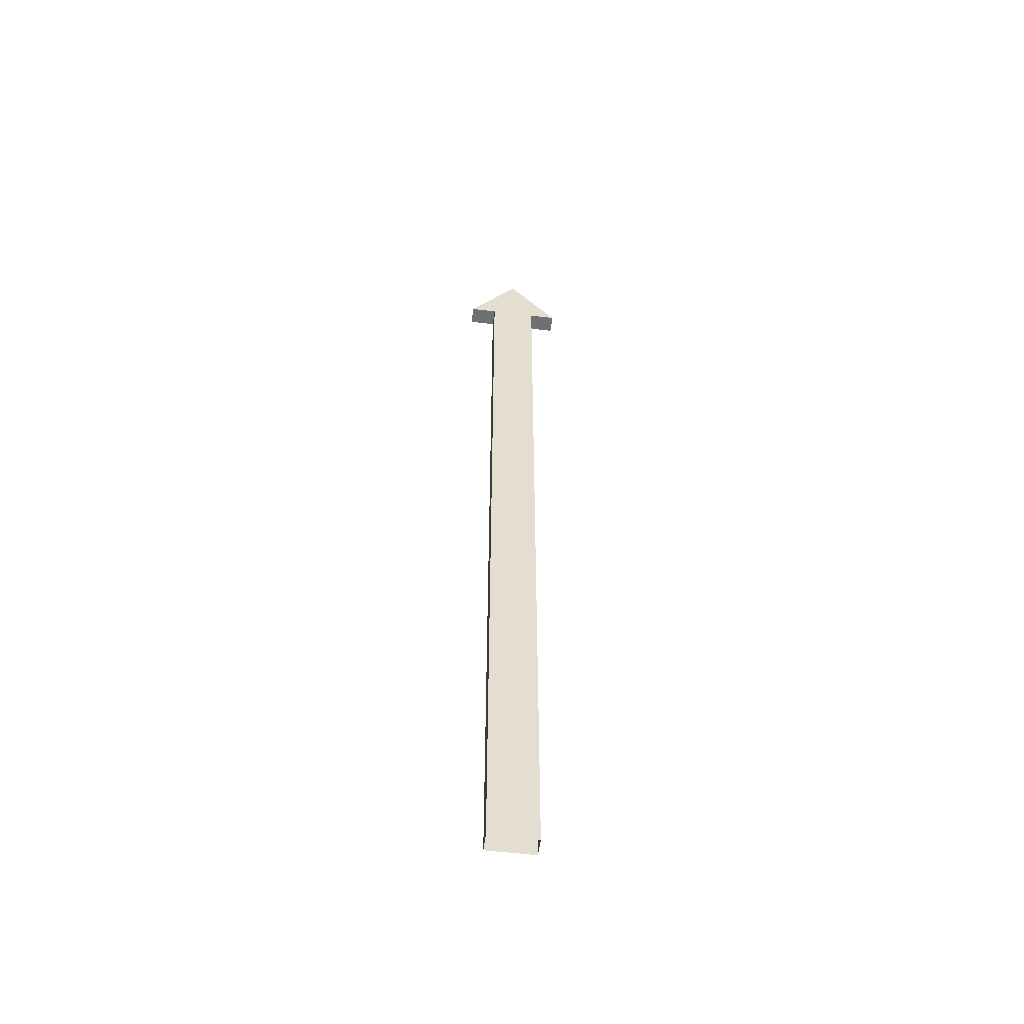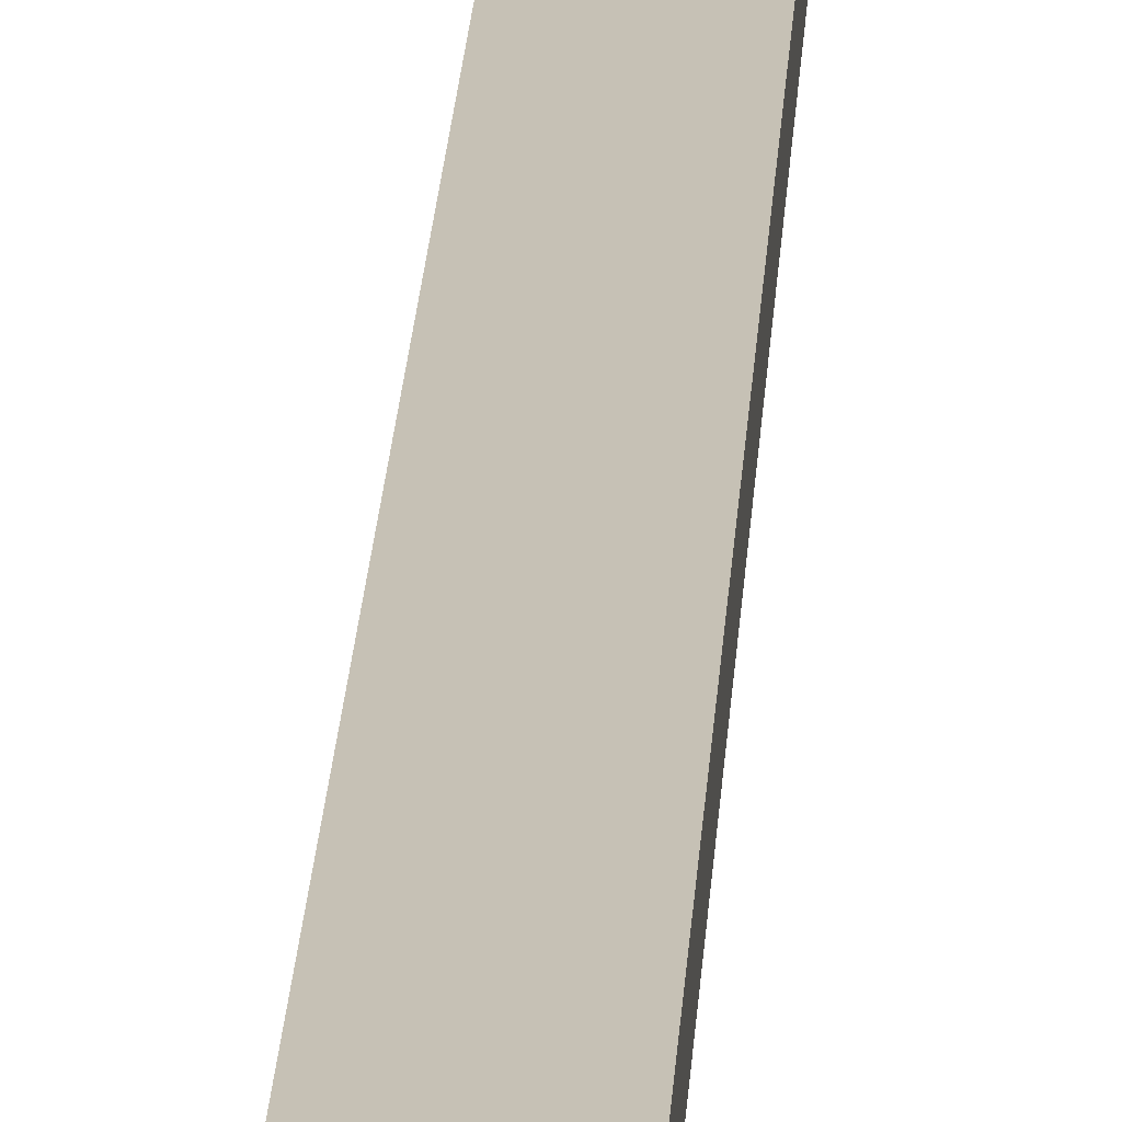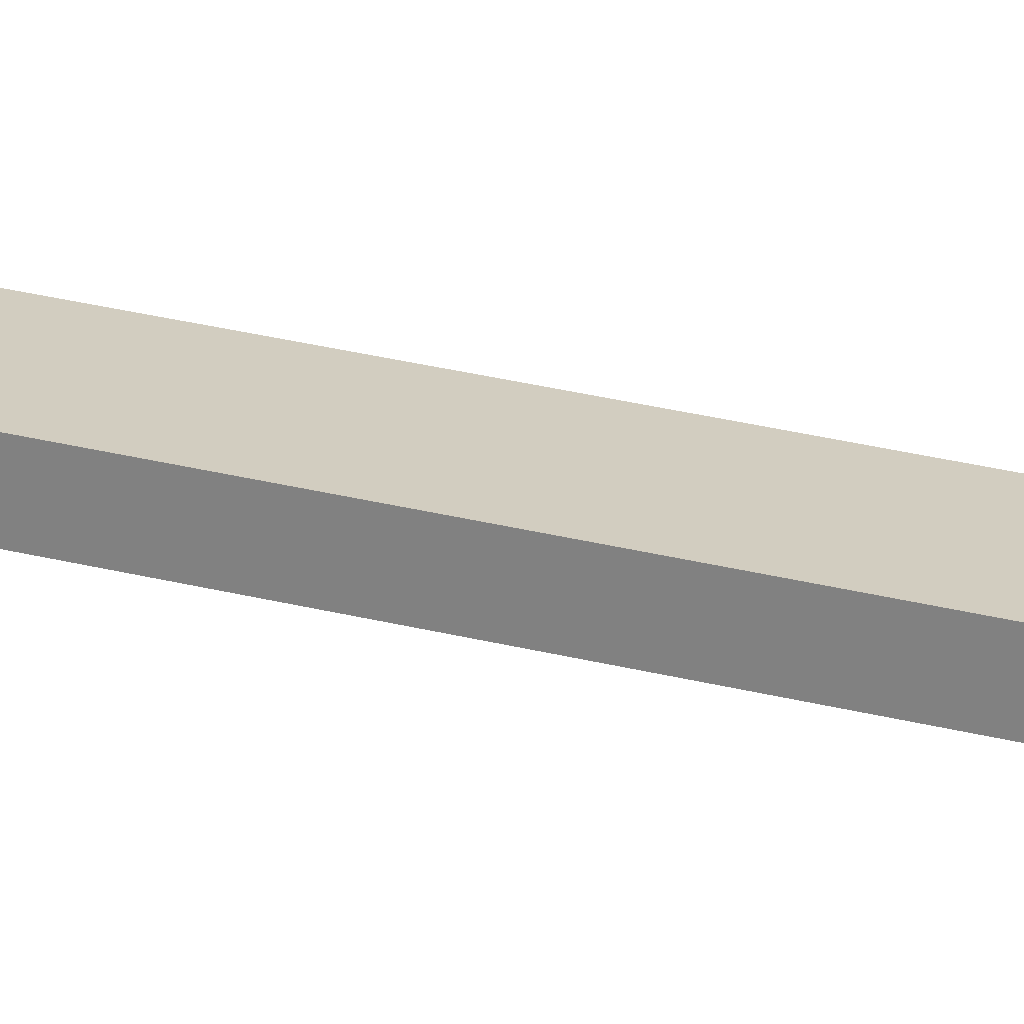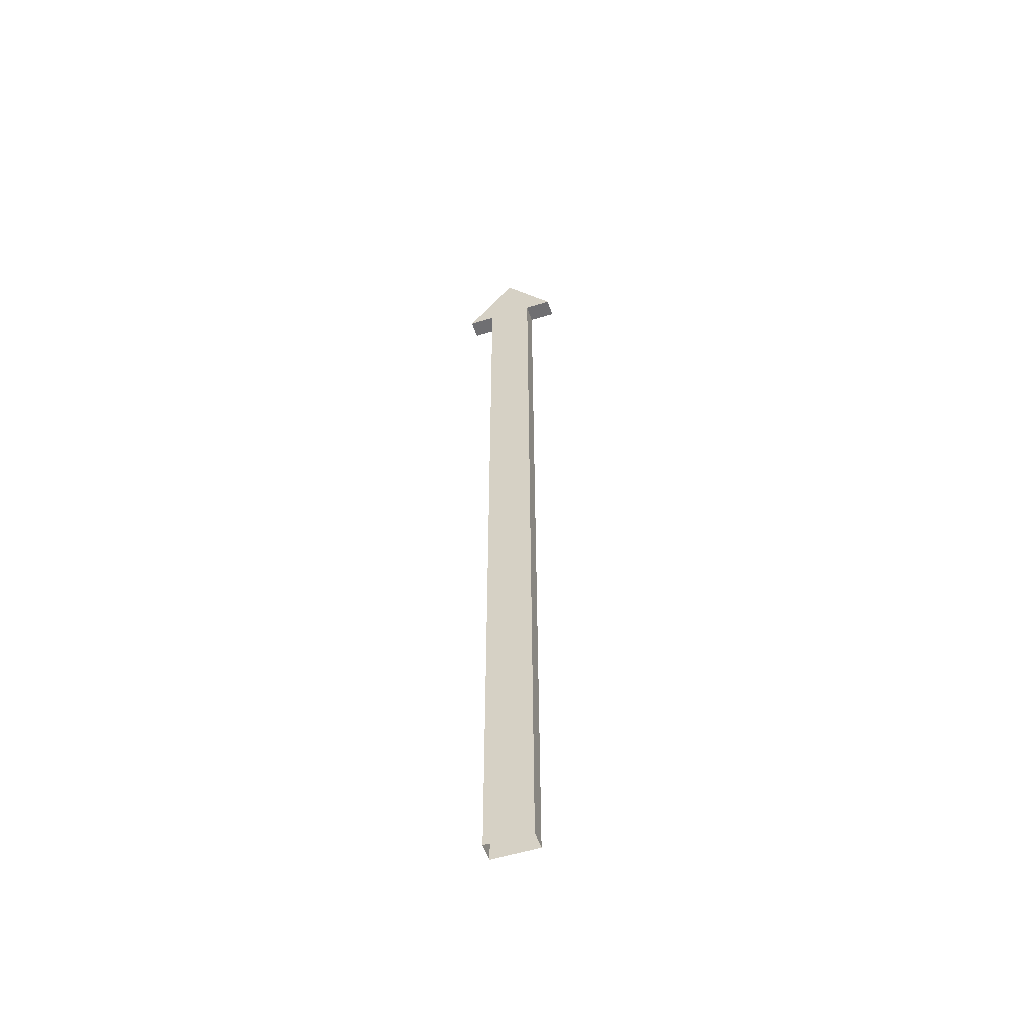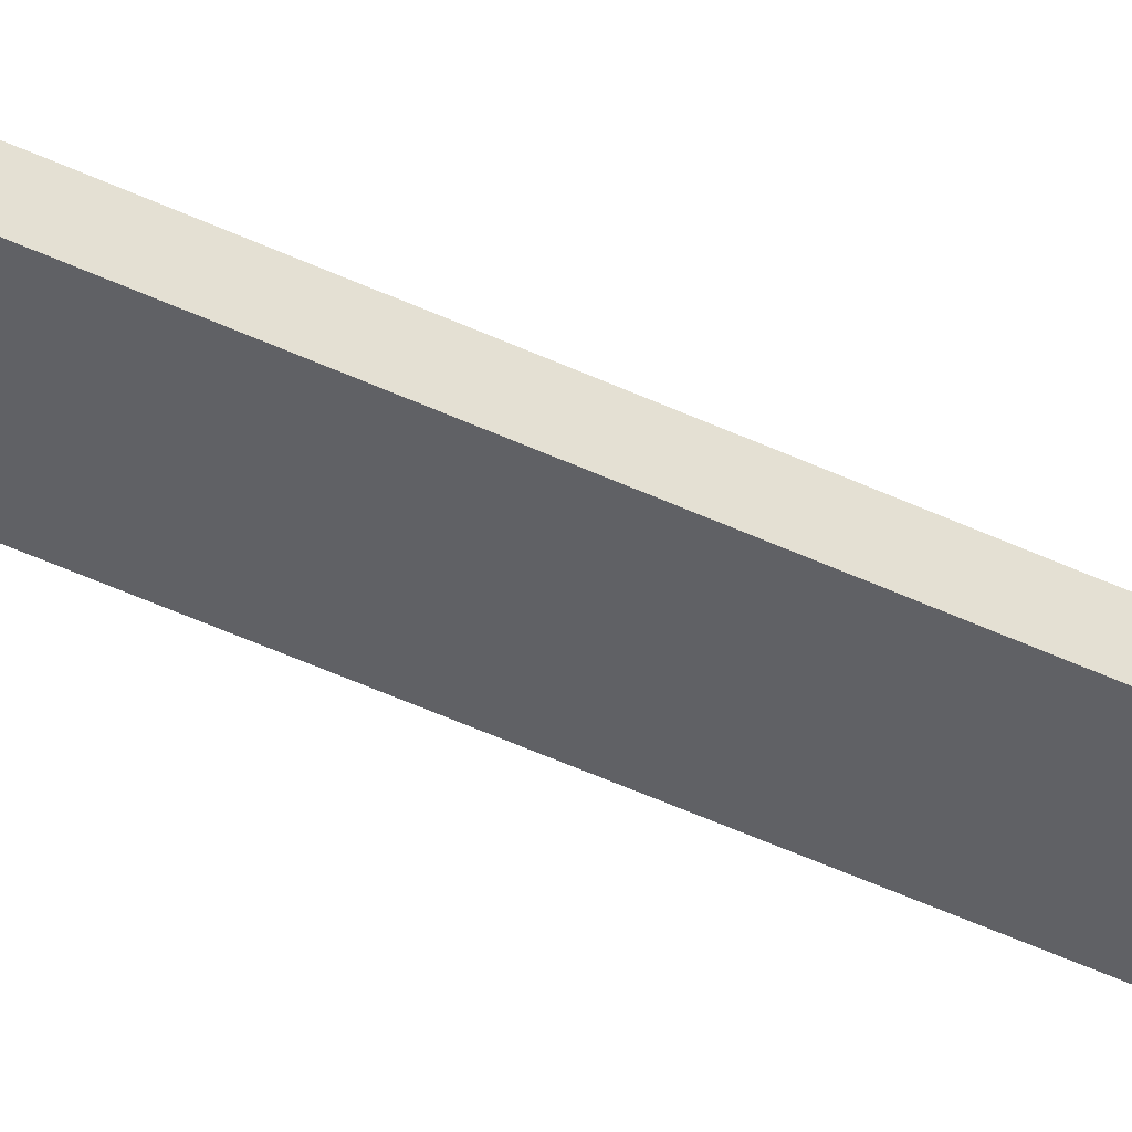
<metadata>
{"format":"obj","ext":"obj","renderer":"f3d","projection":"perspective","resolution":1024,"background":"white","views":[{"elev":-54.9,"azim":-7.4,"up":"+Y"},{"elev":18.7,"azim":2.7,"up":"+Z"},{"elev":24.5,"azim":-65.9,"up":"+Z"},{"elev":-54.7,"azim":-161.8,"up":"+Y"},{"elev":-47.9,"azim":-118.0,"up":"+Z"}]}
</metadata>
<code>
v -0.7833 0.4255 4.162
v 0.7833 0.4255 4.162
v -0.7833 31.04 4.162
v 0.7833 31.04 4.162
v -0.7833 31.04 3.539
v 0.7833 31.04 3.539
v -0.7833 0.4255 3.539
v 0.7833 0.4255 3.539
v 0 33.28 4.162
v 0 33.28 3.539
v 1.69 31.04 4.162
v 1.69 31.04 3.539
v -1.69 31.04 4.162
v -1.69 31.04 3.539
f 1 2 4 3
f 5 6 8 7
f 2 8 6 4
f 7 1 3 5
f 3 4 9
f 11 12 10 9
f 6 5 10
f 14 13 9 10
f 4 6 12 11
f 6 10 12
f 9 4 11
f 5 3 13 14
f 3 9 13
f 10 5 14

</code>
